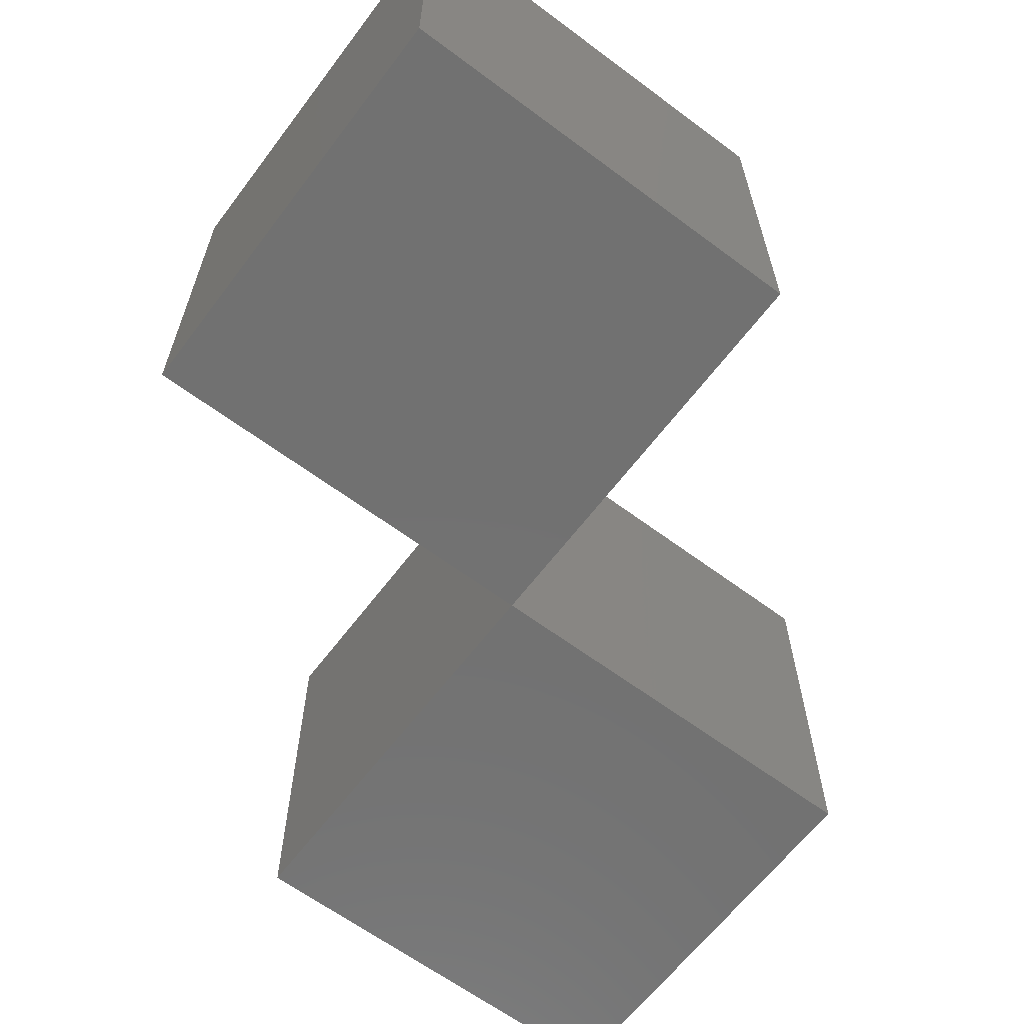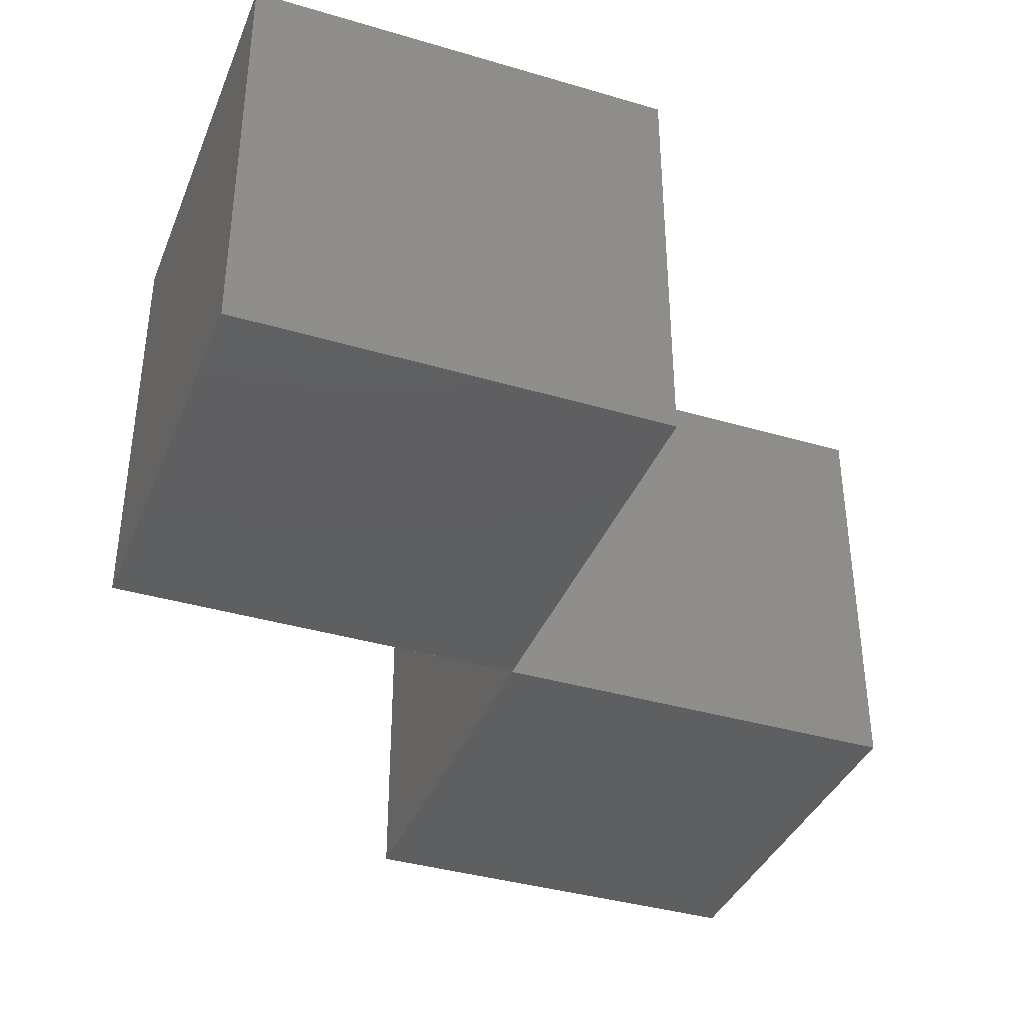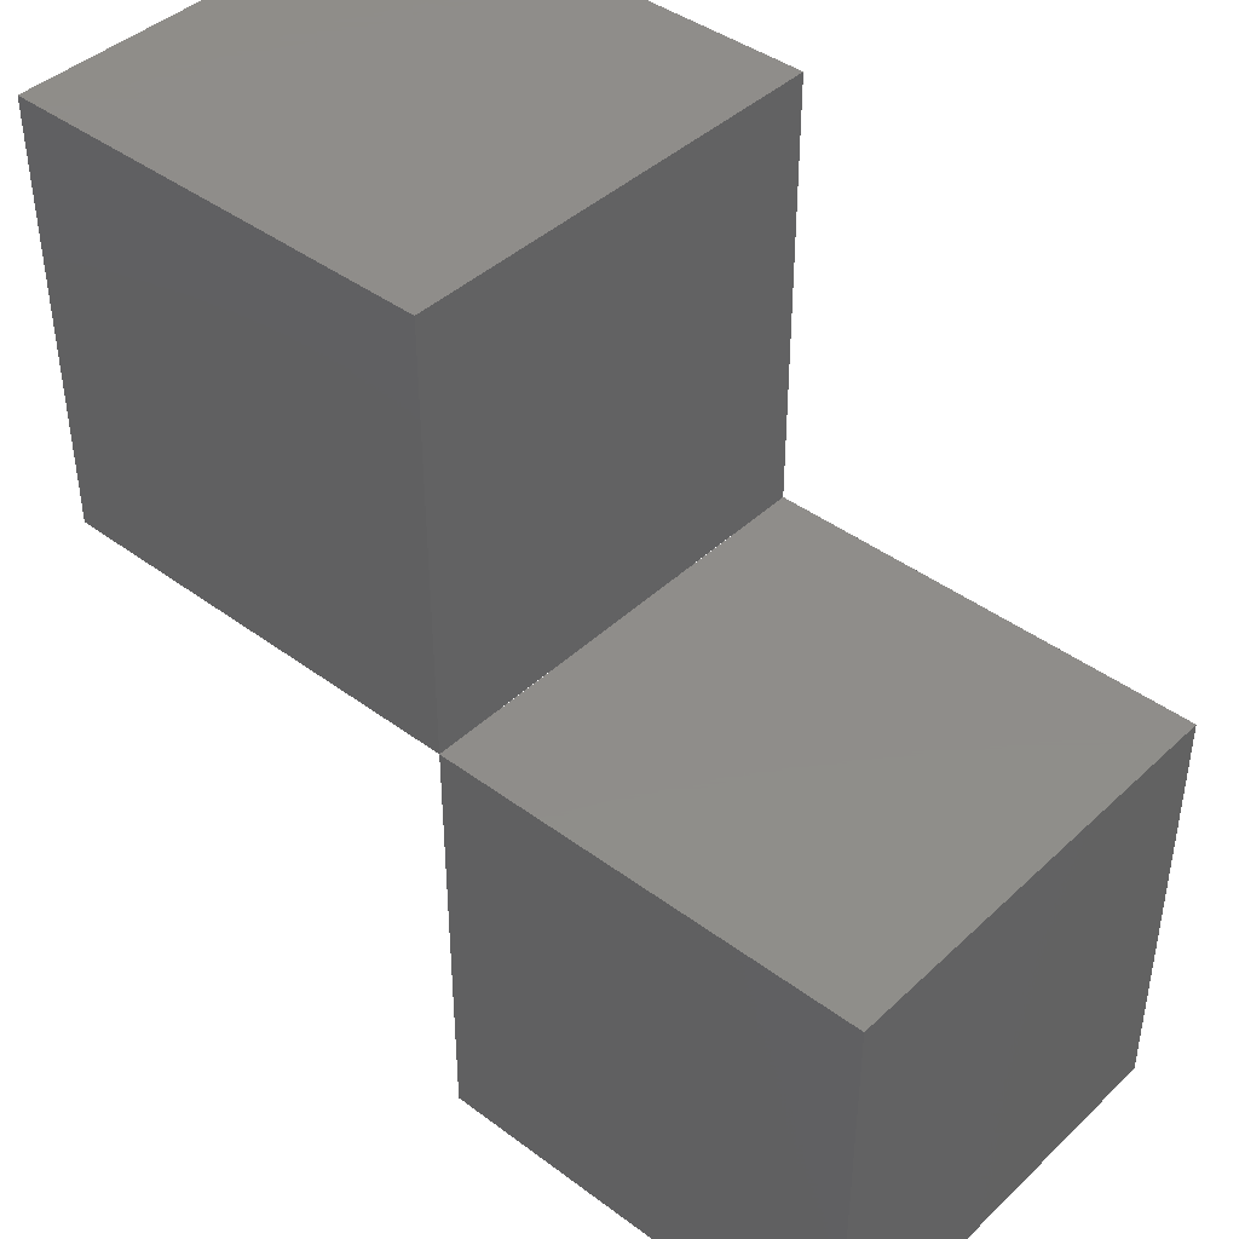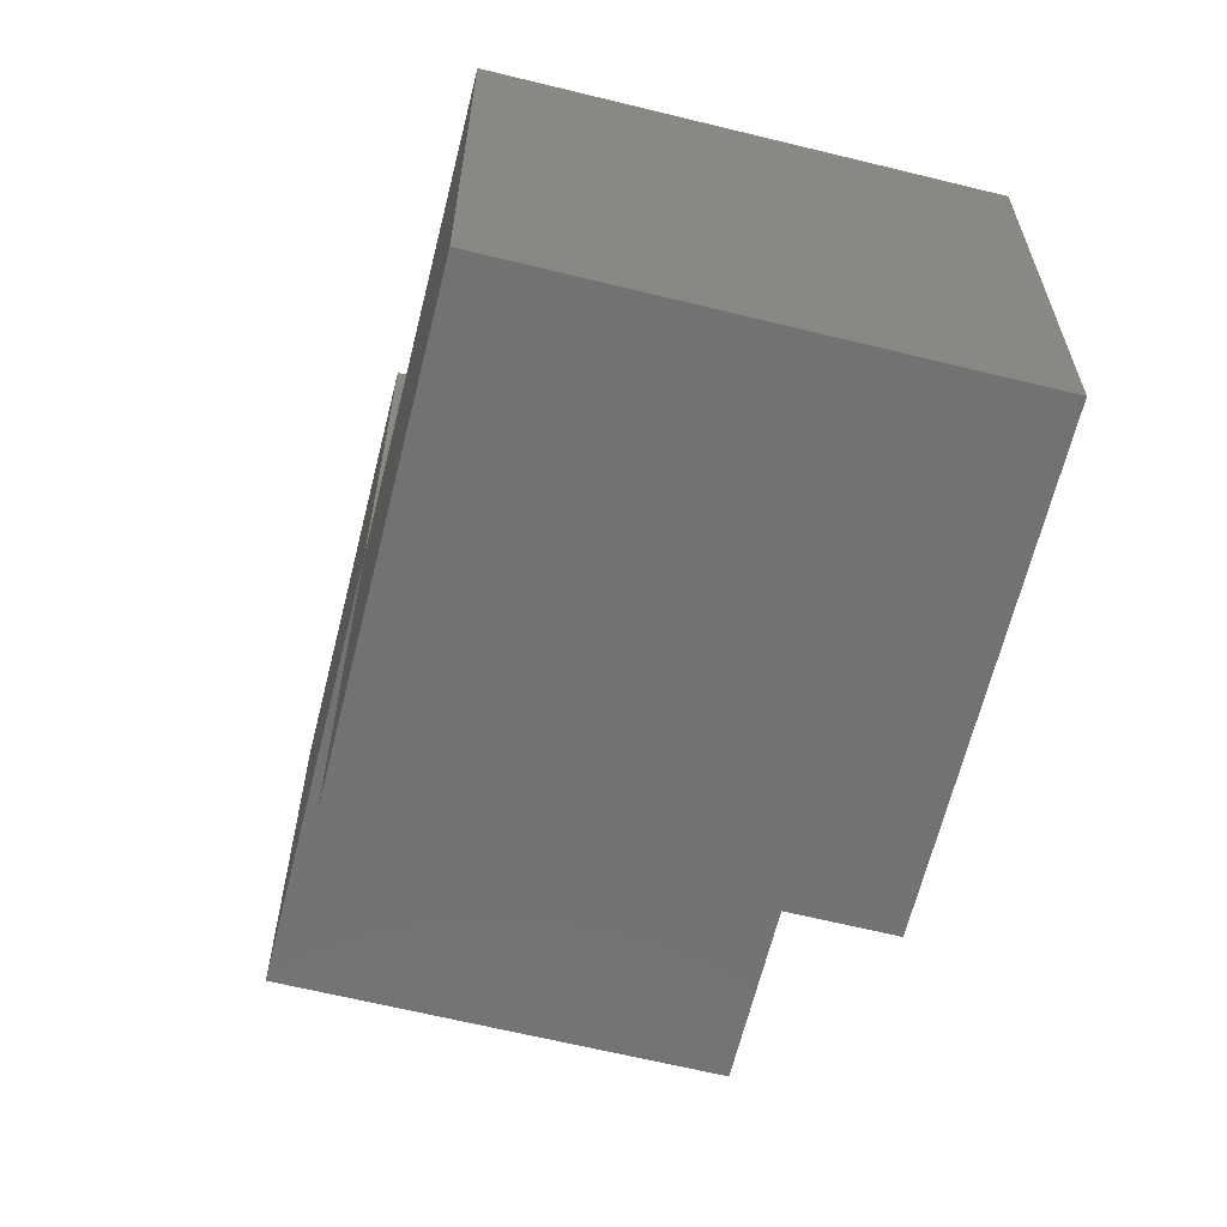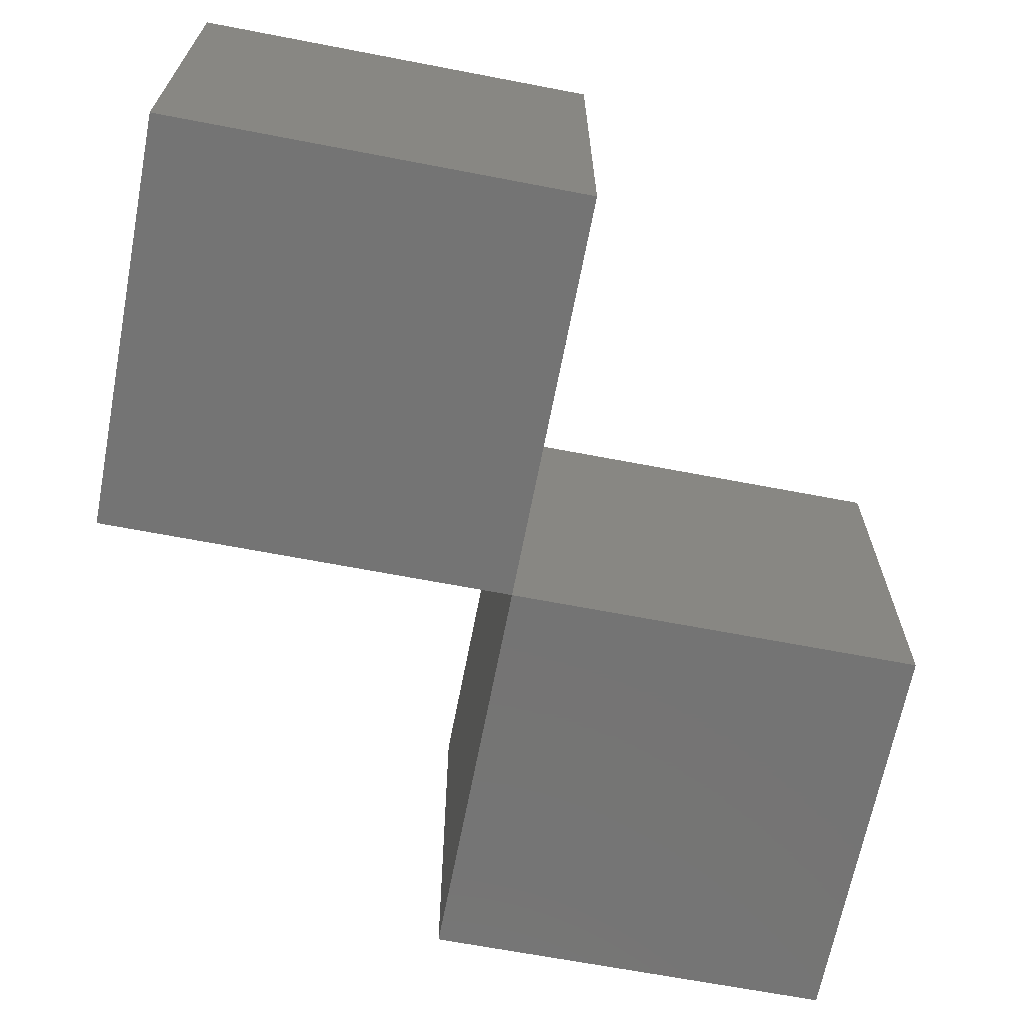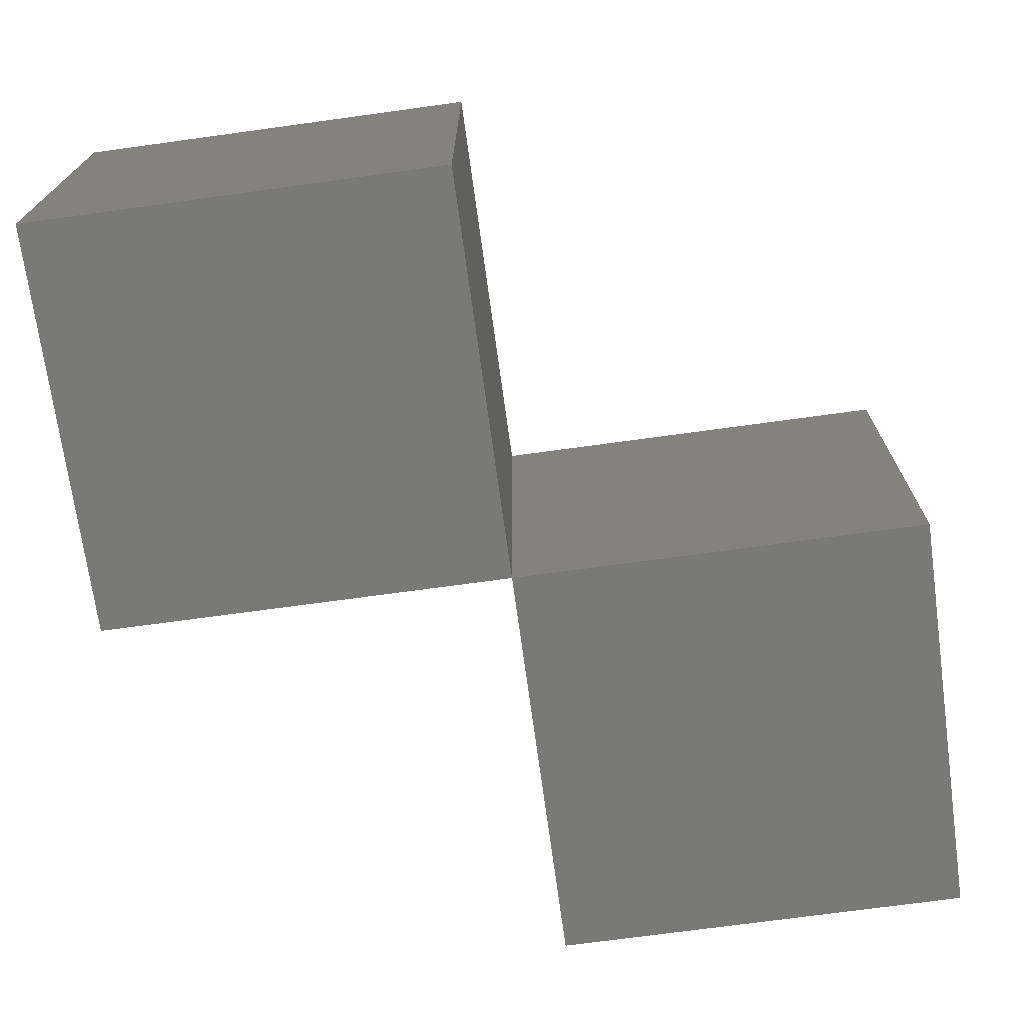
<metadata>
{"format":"stl","ext":"stl","renderer":"f3d","projection":"perspective","resolution":1024,"background":"white","views":[{"elev":-63.3,"azim":-37.0,"up":"+Y"},{"elev":-38.0,"azim":-20.6,"up":"+Y"},{"elev":42.0,"azim":41.8,"up":"+Z"},{"elev":-64.3,"azim":76.1,"up":"+Z"},{"elev":-66.5,"azim":-10.9,"up":"+Y"},{"elev":-71.6,"azim":-172.2,"up":"+Y"}]}
</metadata>
<code>
# stl→obj: 28 verts, 48 faces
v -10 0 0
v -10 10 10
v -10 10 0
v -10 0 10
v -0.0003099 10 0.0009518
v 0 10 10
v 0 10 0.0009518
v -0.0008097 10 0.0005884
v -0.001 10 0
v 0 0 10
v 0 0 0.0009518
v -0.0008097 0 0.0005884
v -0.0003099 0 0.0009518
v -0.001 0 0
v 0 0 -10
v 0 10 -0.0009508
v 0 10 -10
v 0 0 -0.0009508
v 10 10 0
v 0.0008087 10 -0.0005875
v 0.0009995 10 0
v 10 10 -10
v 0.000309 10 -0.0009508
v 10 0 0
v 10 0 -10
v 0.0008087 0 -0.0005875
v 0.0009995 0 0
v 0.000309 0 -0.0009508
f 1 2 3
f 2 1 4
f 5 6 7
f 8 6 5
f 6 8 2
f 3 8 9
f 8 3 2
f 10 7 6
f 7 10 11
f 12 10 4
f 10 12 13
f 1 12 4
f 12 1 14
f 10 13 11
f 2 10 6
f 10 2 4
f 1 9 14
f 9 1 3
f 15 16 17
f 16 15 18
f 19 20 21
f 22 20 19
f 17 20 22
f 20 17 23
f 23 17 16
f 24 22 19
f 22 24 25
f 26 24 27
f 15 26 28
f 26 15 24
f 24 15 25
f 18 15 28
f 21 24 19
f 24 21 27
f 15 22 25
f 22 15 17
f 26 21 20
f 21 26 27
f 16 28 23
f 28 16 18
f 23 26 20
f 26 23 28
f 12 5 13
f 5 12 8
f 12 9 8
f 9 12 14
f 13 7 11
f 7 13 5

</code>
